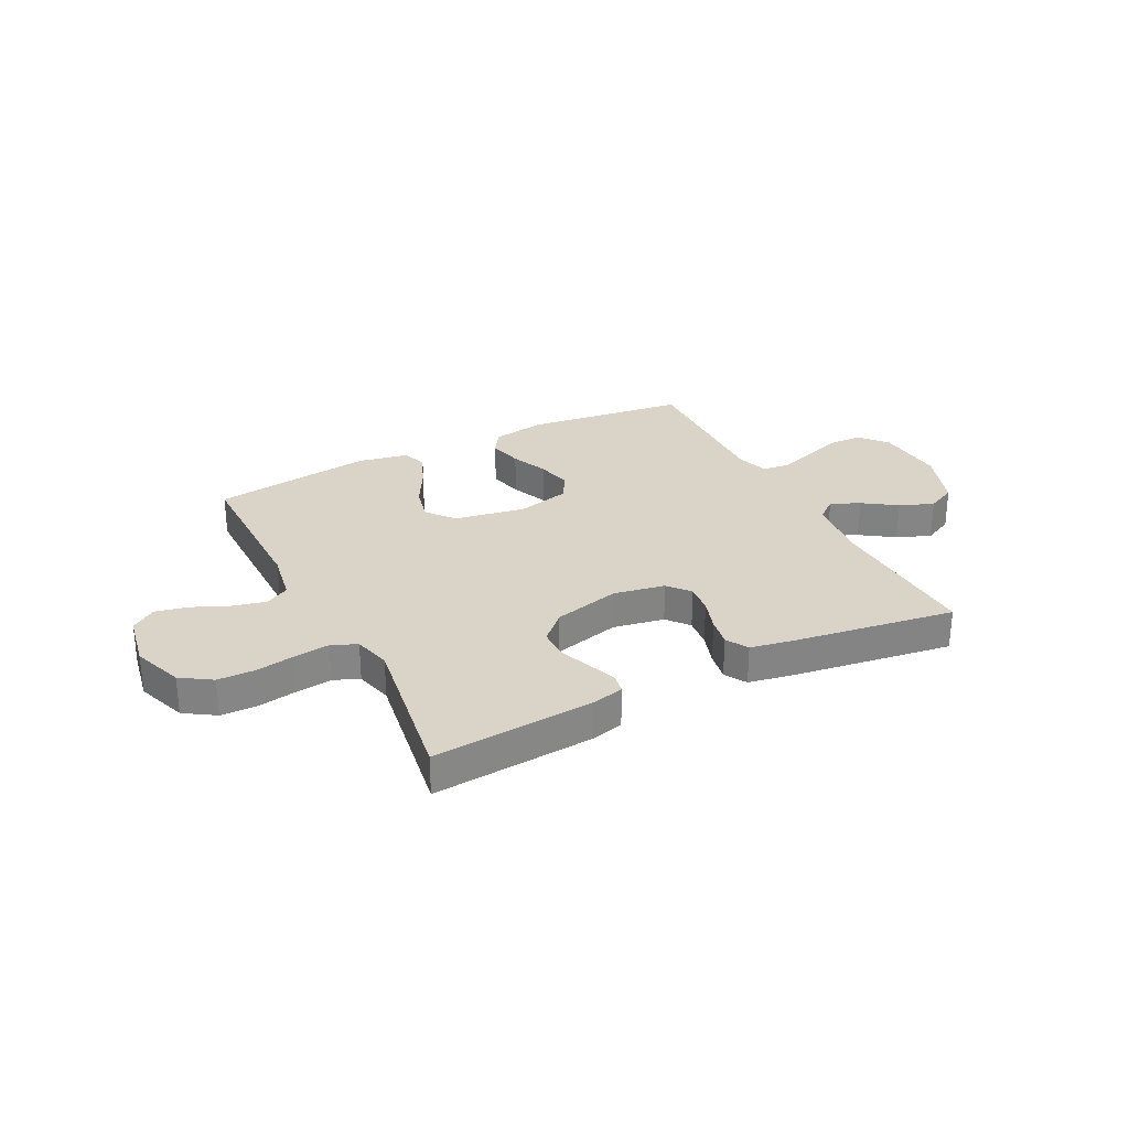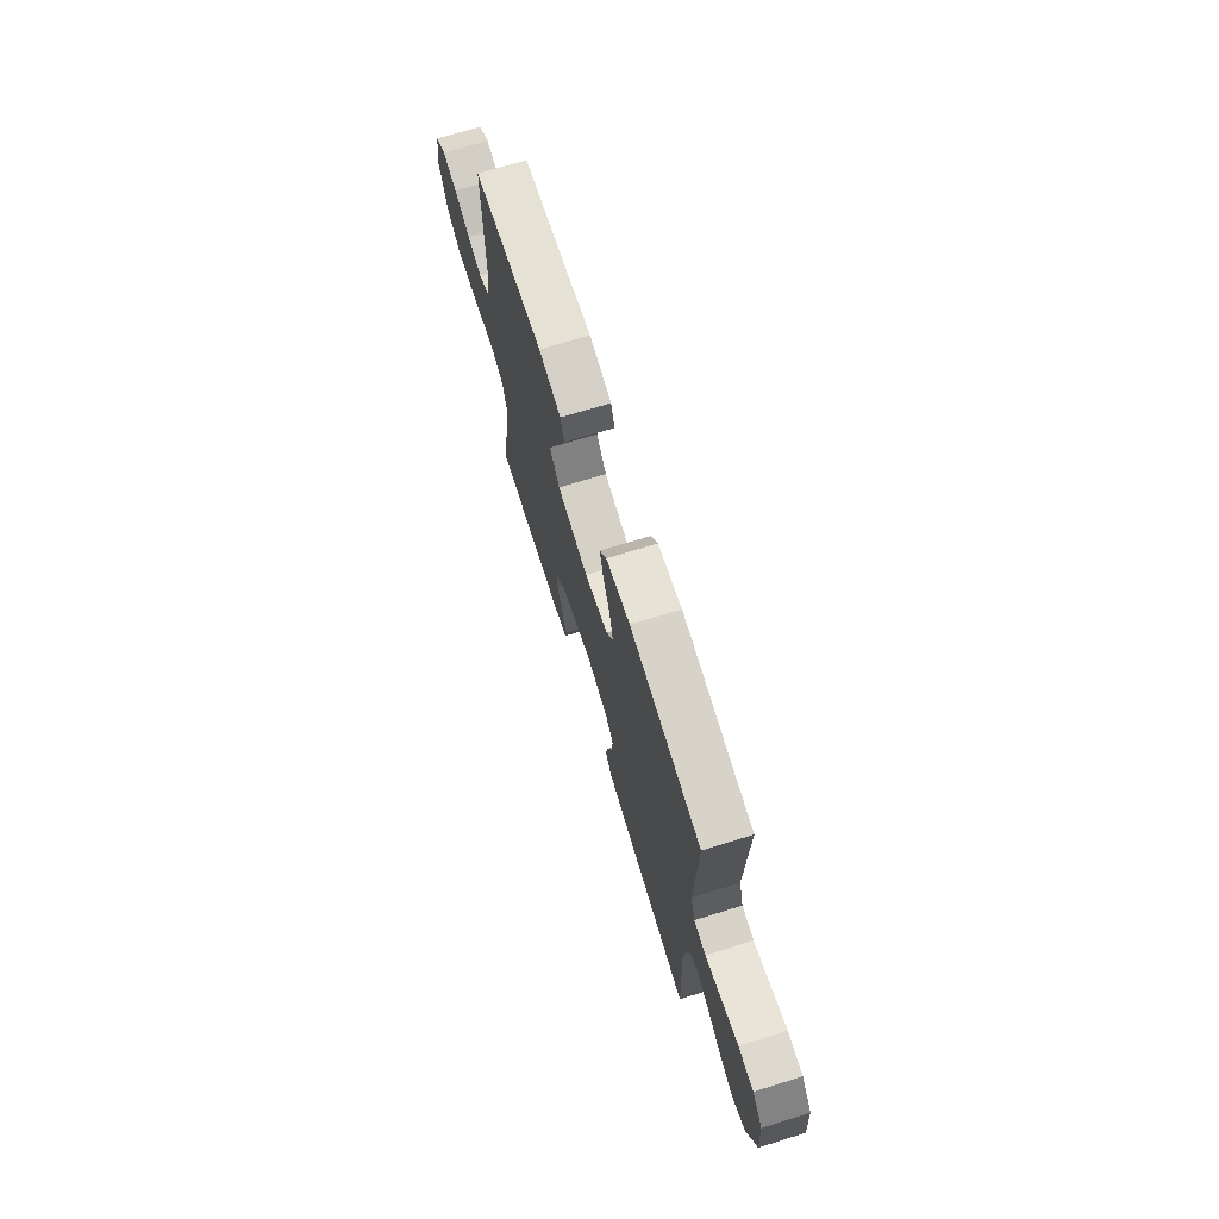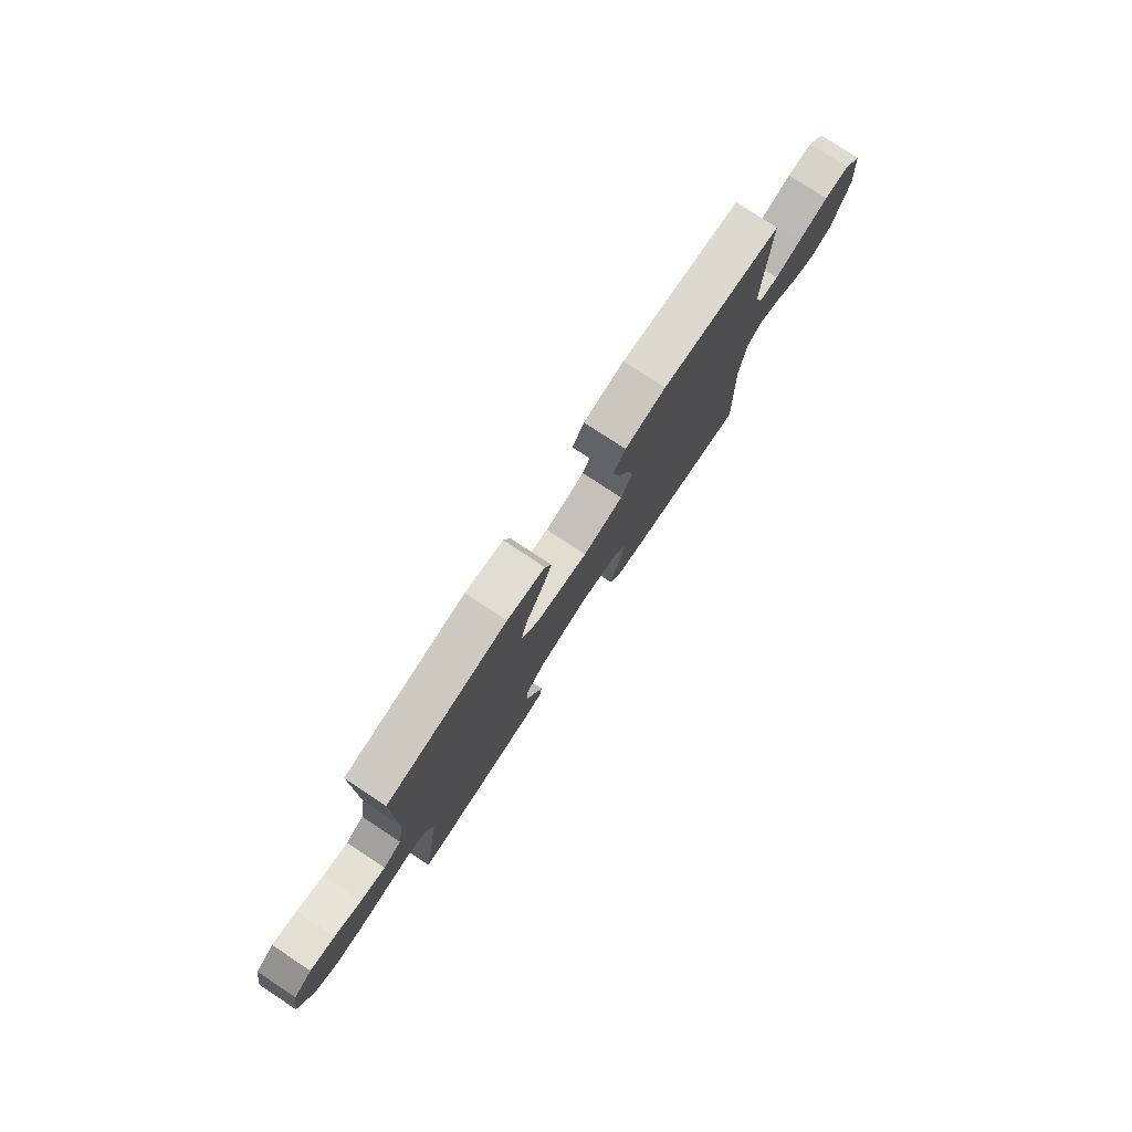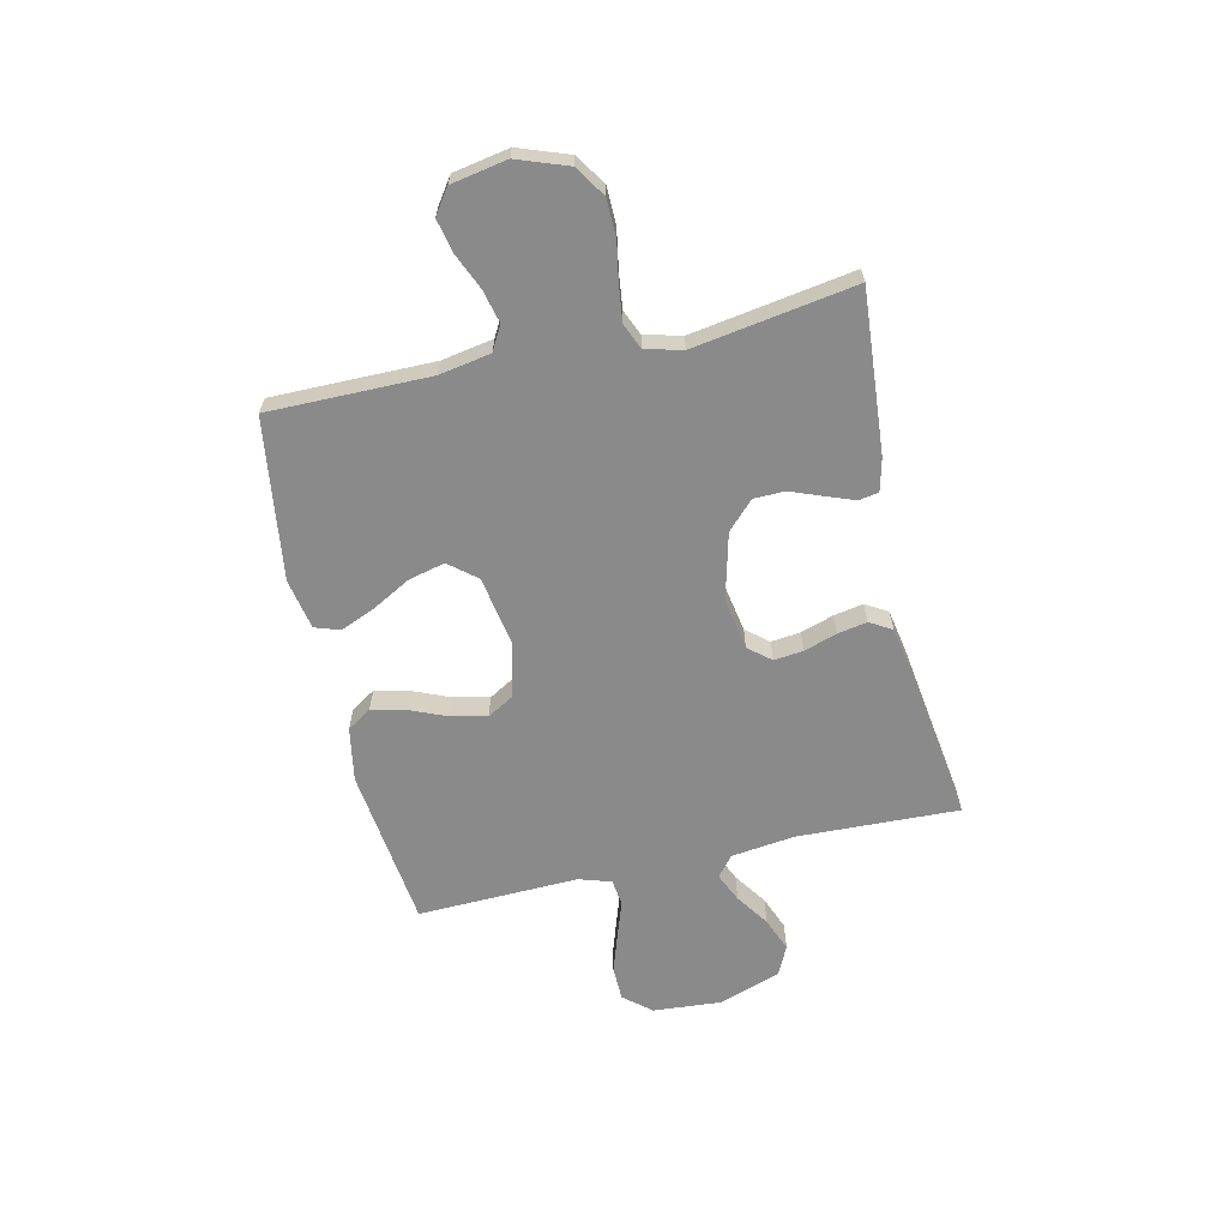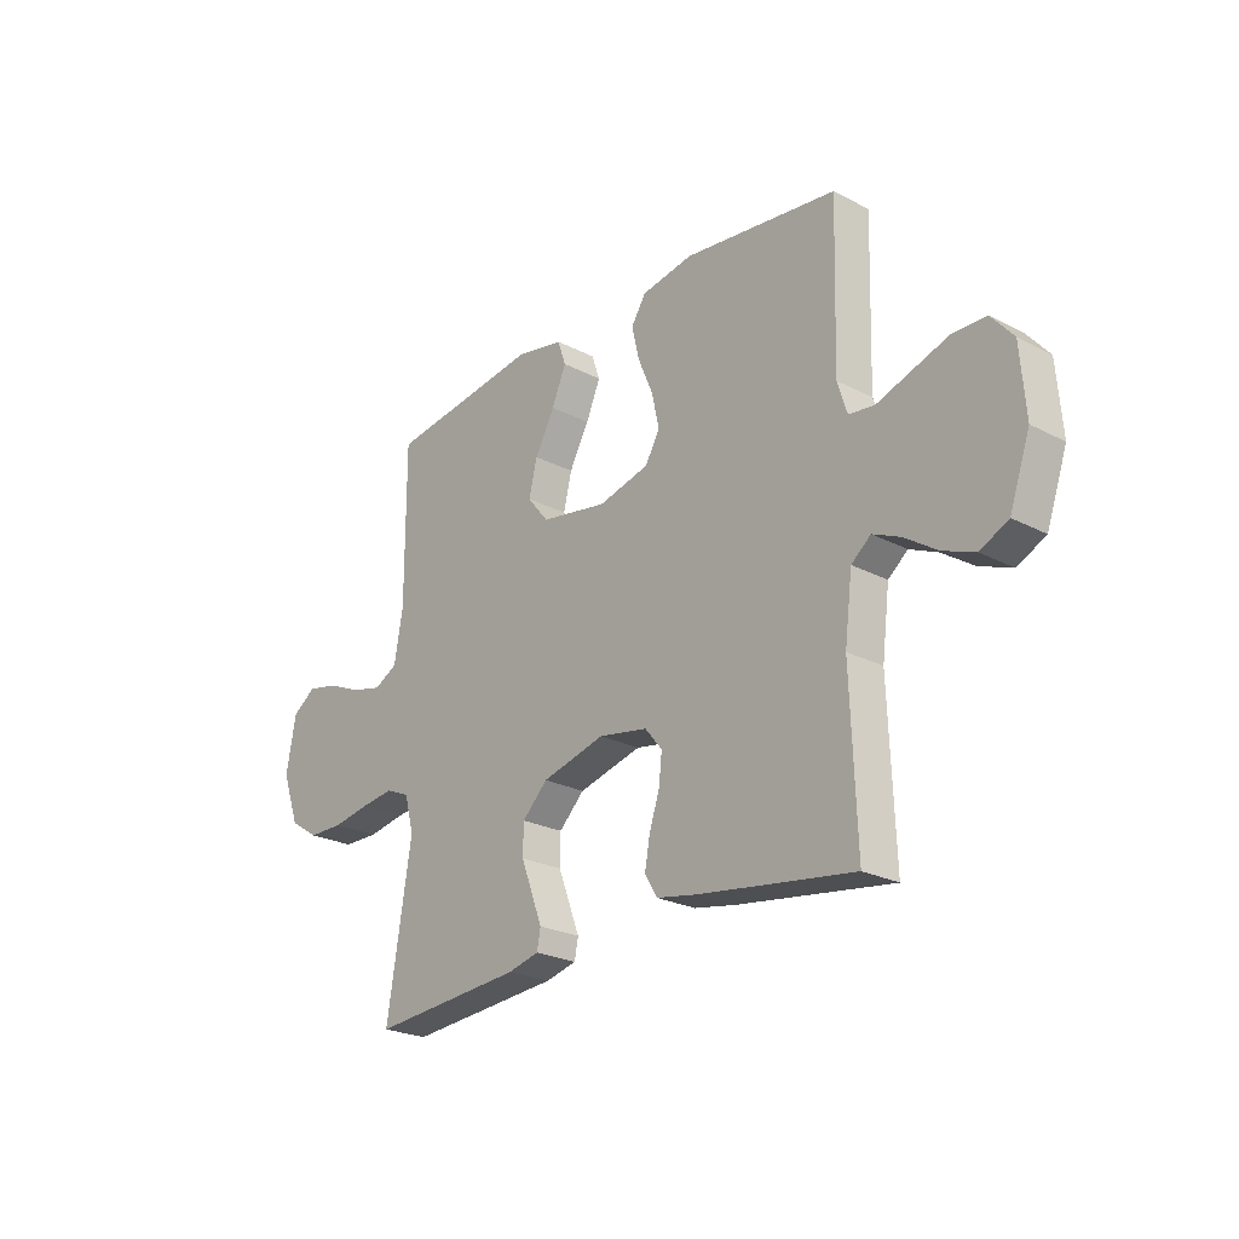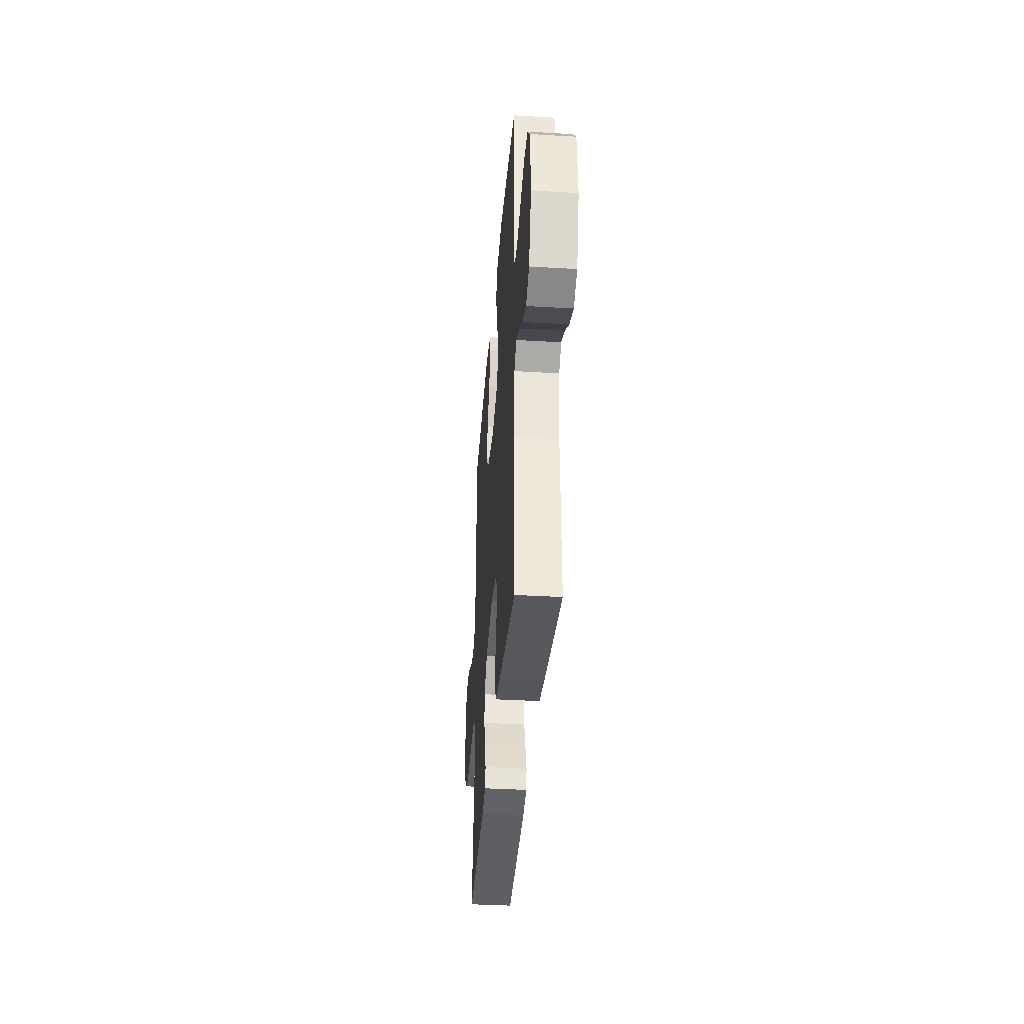
<metadata>
{"format":"obj","ext":"obj","renderer":"f3d","projection":"perspective","resolution":1024,"background":"white","views":[{"elev":28.6,"azim":153.1,"up":"+Y"},{"elev":70.6,"azim":-107.2,"up":"+Z"},{"elev":78.1,"azim":123.4,"up":"+Z"},{"elev":-63.6,"azim":102.8,"up":"+Y"},{"elev":-24.0,"azim":-130.8,"up":"+Z"},{"elev":-36.6,"azim":-94.4,"up":"+Z"}]}
</metadata>
<code>
v 0.5 0.07 -0.5
v 0.2 0.07 -0.476
v 0.139 0.07 -0.461
v 0.132 0.07 -0.424
v 0.152 0.07 -0.371
v 0.175 0.07 -0.311
v 0.174 0.07 -0.253
v 0.124 0.07 -0.204
v 0 0.07 -0.172
v -0.096 0.07 -0.189
v -0.13 0.07 -0.23
v -0.124 0.07 -0.285
v -0.104 0.07 -0.346
v -0.094 0.07 -0.401
v -0.118 0.07 -0.442
v -0.2 0.07 -0.457
v -0.5 0.07 -0.5
v -0.489 0.07 -0.2
v -0.504 0.07 -0.081
v -0.542 0.07 -0.05
v -0.596 0.07 -0.074
v -0.658 0.07 -0.116
v -0.721 0.07 -0.141
v -0.776 0.07 -0.114
v -0.816 0.07 0
v -0.806 0.07 0.129
v -0.763 0.07 0.18
v -0.699 0.07 0.181
v -0.627 0.07 0.157
v -0.56 0.07 0.134
v -0.51 0.07 0.14
v -0.491 0.07 0.2
v -0.5 0.07 0.5
v -0.2 0.07 0.536
v -0.099 0.07 0.518
v -0.07 0.07 0.473
v -0.085 0.07 0.409
v -0.114 0.07 0.34
v -0.129 0.07 0.274
v -0.1 0.07 0.224
v 0 0.07 0.199
v 0.131 0.07 0.222
v 0.173 0.07 0.273
v 0.157 0.07 0.34
v 0.118 0.07 0.411
v 0.09 0.07 0.477
v 0.106 0.07 0.524
v 0.2 0.07 0.542
v 0.5 0.07 0.5
v 0.499 0.07 0.2
v 0.516 0.07 0.104
v 0.561 0.07 0.079
v 0.623 0.07 0.094
v 0.69 0.07 0.123
v 0.751 0.07 0.136
v 0.797 0.07 0.104
v 0.816 0.07 0
v 0.782 0.07 -0.094
v 0.725 0.07 -0.131
v 0.655 0.07 -0.132
v 0.582 0.07 -0.119
v 0.517 0.07 -0.111
v 0.47 0.07 -0.131
v 0.452 0.07 -0.2
v 0.5 0 -0.5
v 0.2 0 -0.476
v 0.139 0 -0.461
v 0.132 0 -0.424
v 0.152 0 -0.371
v 0.175 0 -0.311
v 0.174 0 -0.253
v 0.124 0 -0.204
v 0 0 -0.172
v -0.096 0 -0.189
v -0.13 0 -0.23
v -0.124 0 -0.285
v -0.104 0 -0.346
v -0.094 0 -0.401
v -0.118 0 -0.442
v -0.2 0 -0.457
v -0.5 0 -0.5
v -0.489 0 -0.2
v -0.504 0 -0.081
v -0.542 0 -0.05
v -0.596 0 -0.074
v -0.658 0 -0.116
v -0.721 0 -0.141
v -0.776 0 -0.114
v -0.816 0 0
v -0.806 0 0.129
v -0.763 0 0.18
v -0.699 0 0.181
v -0.627 0 0.157
v -0.56 0 0.134
v -0.51 0 0.14
v -0.491 0 0.2
v -0.5 0 0.5
v -0.2 0 0.536
v -0.099 0 0.518
v -0.07 0 0.473
v -0.085 0 0.409
v -0.114 0 0.34
v -0.129 0 0.274
v -0.1 0 0.224
v 0 0 0.199
v 0.131 0 0.222
v 0.173 0 0.273
v 0.157 0 0.34
v 0.118 0 0.411
v 0.09 0 0.477
v 0.106 0 0.524
v 0.2 0 0.542
v 0.5 0 0.5
v 0.499 0 0.2
v 0.516 0 0.104
v 0.561 0 0.079
v 0.623 0 0.094
v 0.69 0 0.123
v 0.751 0 0.136
v 0.797 0 0.104
v 0.816 0 0
v 0.782 0 -0.094
v 0.725 0 -0.131
v 0.655 0 -0.132
v 0.582 0 -0.119
v 0.517 0 -0.111
v 0.47 0 -0.131
v 0.452 0 -0.2
f 59 60 61
f 58 59 61
f 57 58 61
f 56 57 61
f 55 56 61
f 54 55 61
f 53 54 61
f 52 53 61 62
f 51 52 62 63
f 48 49 50
f 47 48 50
f 46 47 50
f 45 46 50
f 44 45 50
f 51 63 64
f 50 51 64
f 44 50 64
f 43 44 64
f 36 37 38
f 35 36 38
f 34 35 38
f 33 34 38
f 32 33 38
f 31 32 38 39
f 28 29 30
f 27 28 30
f 26 27 30
f 25 26 30
f 24 25 30
f 23 24 30
f 22 23 30
f 21 22 30
f 20 21 30 31
f 31 39 40
f 20 31 40
f 19 20 40
f 16 17 18
f 15 16 18
f 14 15 18
f 13 14 18
f 12 13 18
f 11 12 18 19
f 4 5 6
f 3 4 6
f 2 3 6
f 1 2 6
f 64 1 6
f 64 6 7
f 64 7 8
f 43 64 8
f 42 43 8
f 41 42 8 9
f 19 40 41
f 11 19 41
f 10 11 41
f 9 10 41
f 125 124 123
f 125 123 122
f 125 122 121
f 125 121 120
f 125 120 119
f 125 119 118
f 125 118 117
f 126 125 117 116
f 127 126 116 115
f 114 113 112
f 114 112 111
f 114 111 110
f 114 110 109
f 114 109 108
f 128 127 115
f 128 115 114
f 128 114 108
f 128 108 107
f 102 101 100
f 102 100 99
f 102 99 98
f 102 98 97
f 102 97 96
f 103 102 96 95
f 94 93 92
f 94 92 91
f 94 91 90
f 94 90 89
f 94 89 88
f 94 88 87
f 94 87 86
f 94 86 85
f 95 94 85 84
f 104 103 95
f 104 95 84
f 104 84 83
f 82 81 80
f 82 80 79
f 82 79 78
f 82 78 77
f 82 77 76
f 83 82 76 75
f 70 69 68
f 70 68 67
f 70 67 66
f 70 66 65
f 70 65 128
f 71 70 128
f 72 71 128
f 72 128 107
f 72 107 106
f 73 72 106 105
f 105 104 83
f 105 83 75
f 105 75 74
f 105 74 73
f 1 65 66 2
f 2 66 67 3
f 3 67 68 4
f 4 68 69 5
f 5 69 70 6
f 6 70 71 7
f 7 71 72 8
f 8 72 73 9
f 9 73 74 10
f 10 74 75 11
f 11 75 76 12
f 12 76 77 13
f 13 77 78 14
f 14 78 79 15
f 15 79 80 16
f 16 80 81 17
f 17 81 82 18
f 18 82 83 19
f 19 83 84 20
f 20 84 85 21
f 21 85 86 22
f 22 86 87 23
f 23 87 88 24
f 24 88 89 25
f 25 89 90 26
f 26 90 91 27
f 27 91 92 28
f 28 92 93 29
f 29 93 94 30
f 30 94 95 31
f 31 95 96 32
f 32 96 97 33
f 33 97 98 34
f 34 98 99 35
f 35 99 100 36
f 36 100 101 37
f 37 101 102 38
f 38 102 103 39
f 39 103 104 40
f 40 104 105 41
f 41 105 106 42
f 42 106 107 43
f 43 107 108 44
f 44 108 109 45
f 45 109 110 46
f 46 110 111 47
f 47 111 112 48
f 48 112 113 49
f 49 113 114 50
f 50 114 115 51
f 51 115 116 52
f 52 116 117 53
f 53 117 118 54
f 54 118 119 55
f 55 119 120 56
f 56 120 121 57
f 57 121 122 58
f 58 122 123 59
f 59 123 124 60
f 60 124 125 61
f 61 125 126 62
f 62 126 127 63
f 63 127 128 64
f 64 128 65 1

</code>
